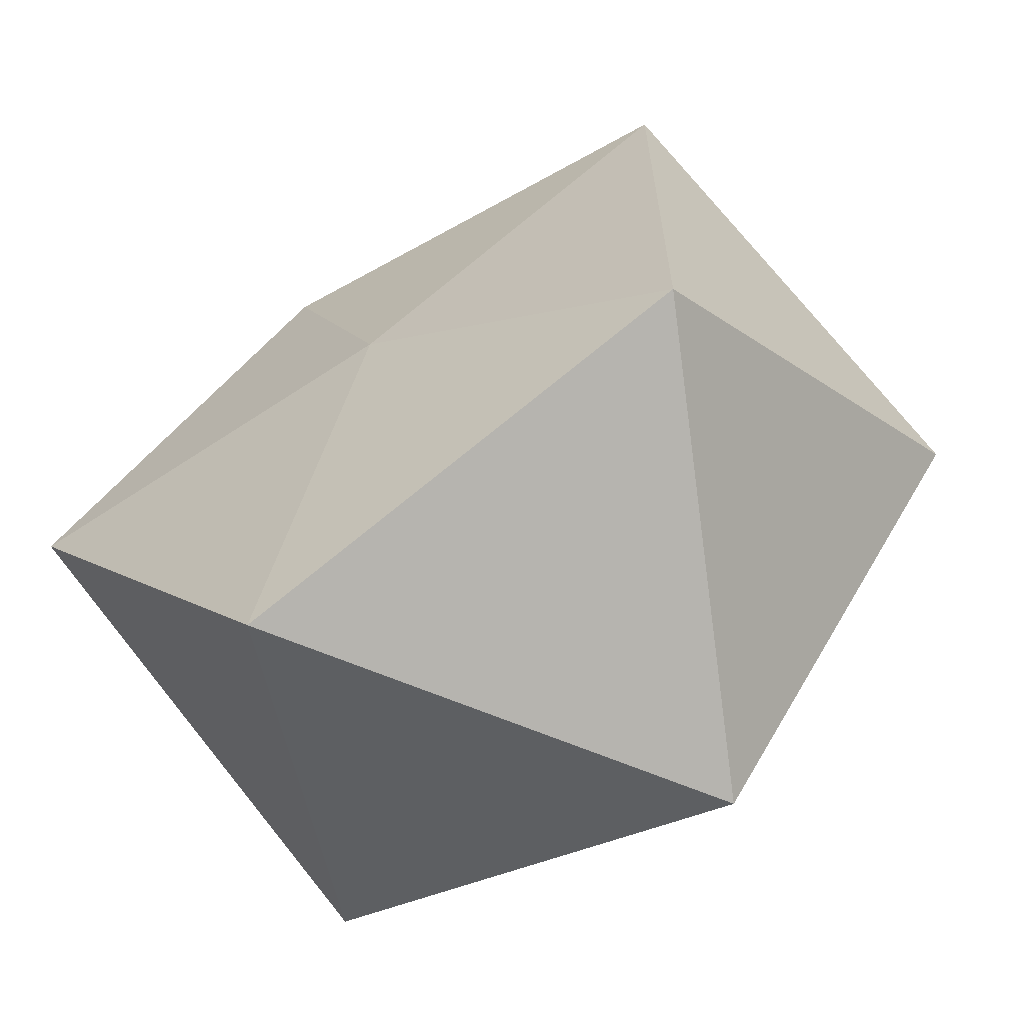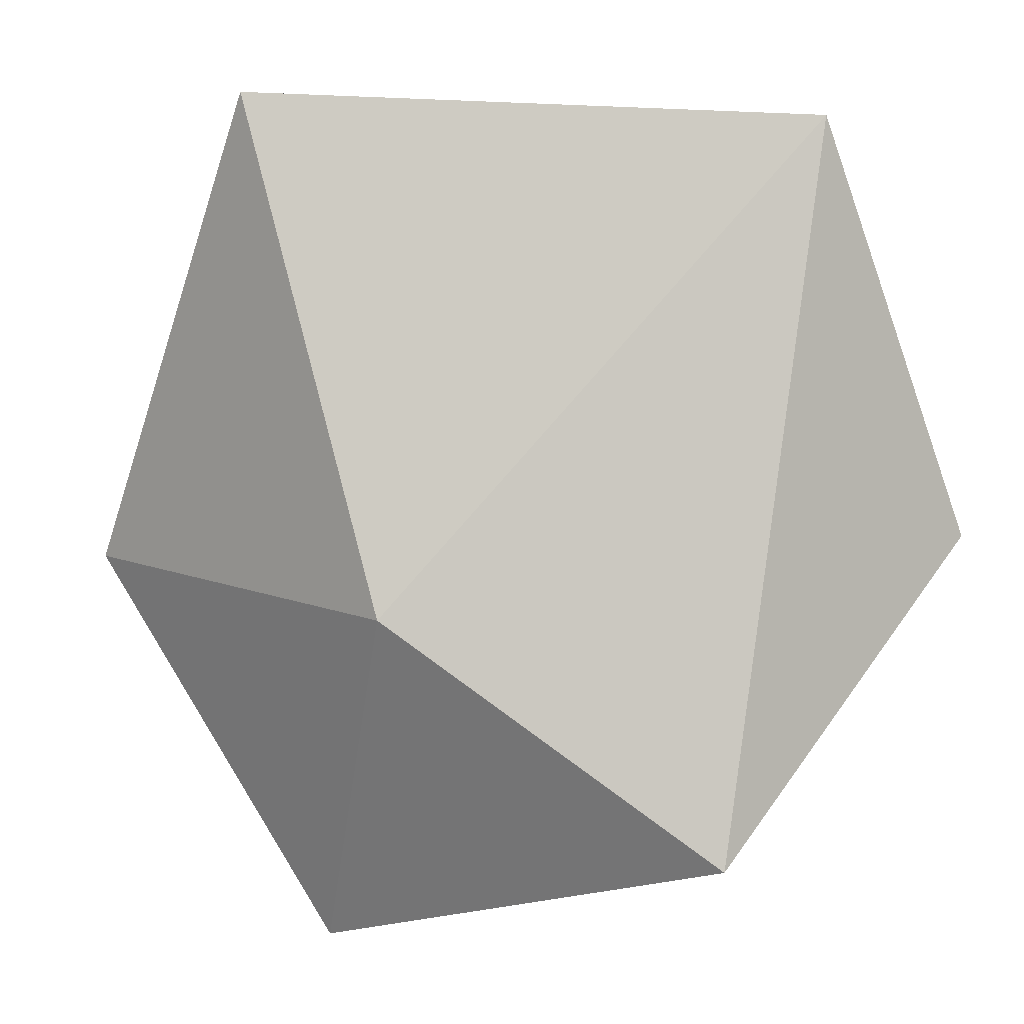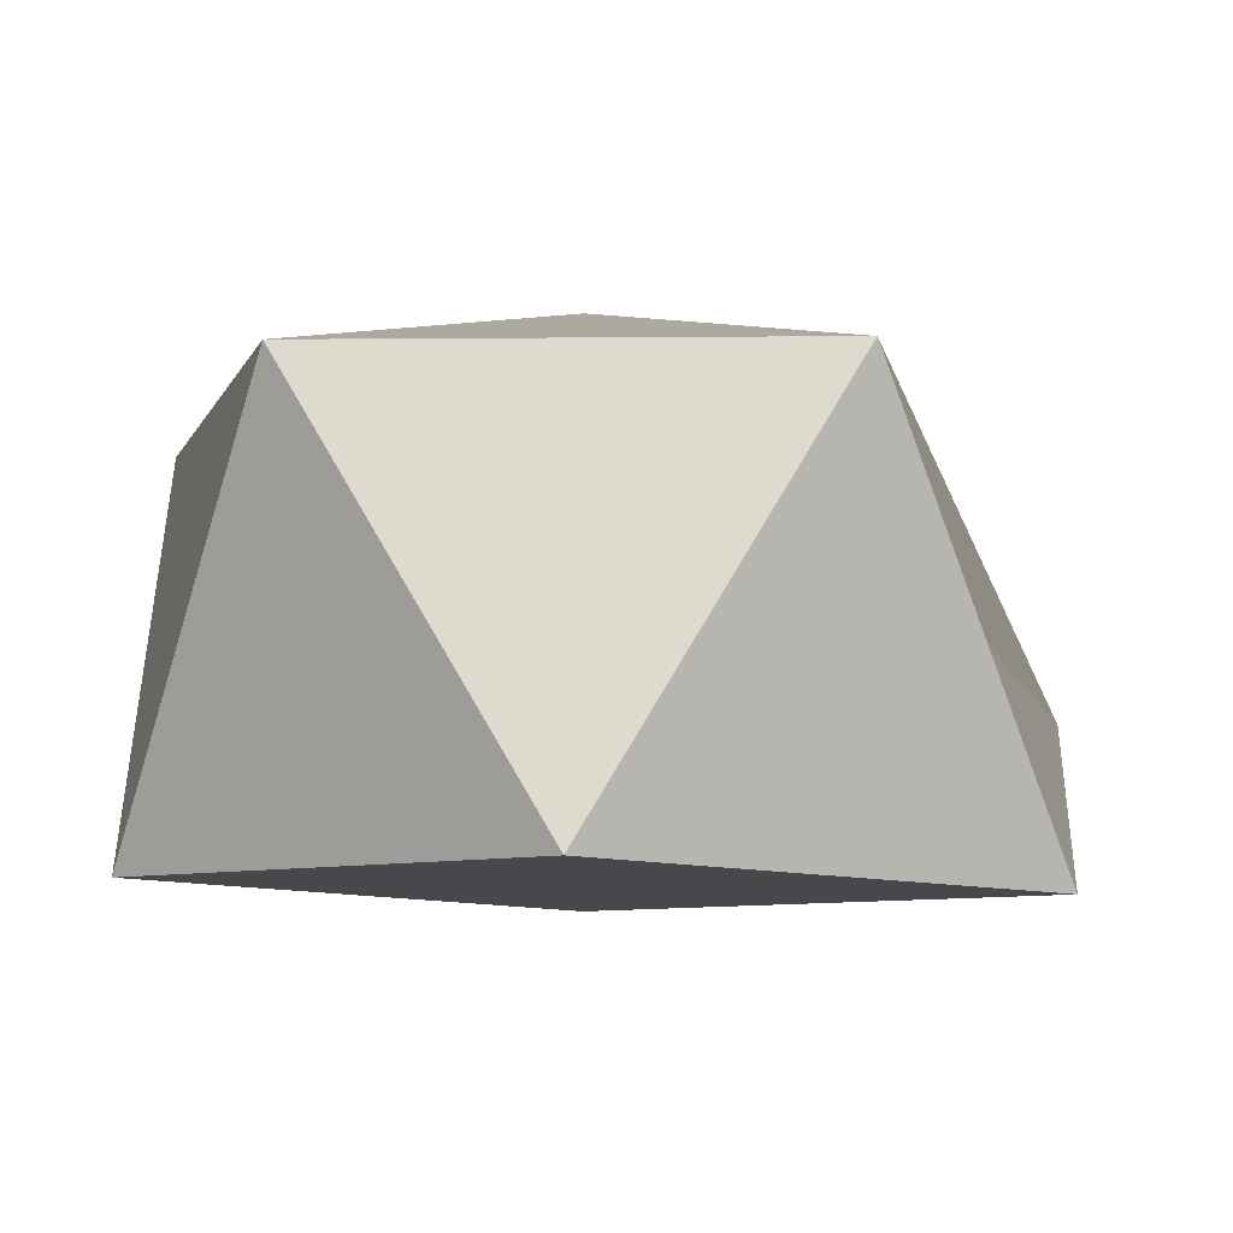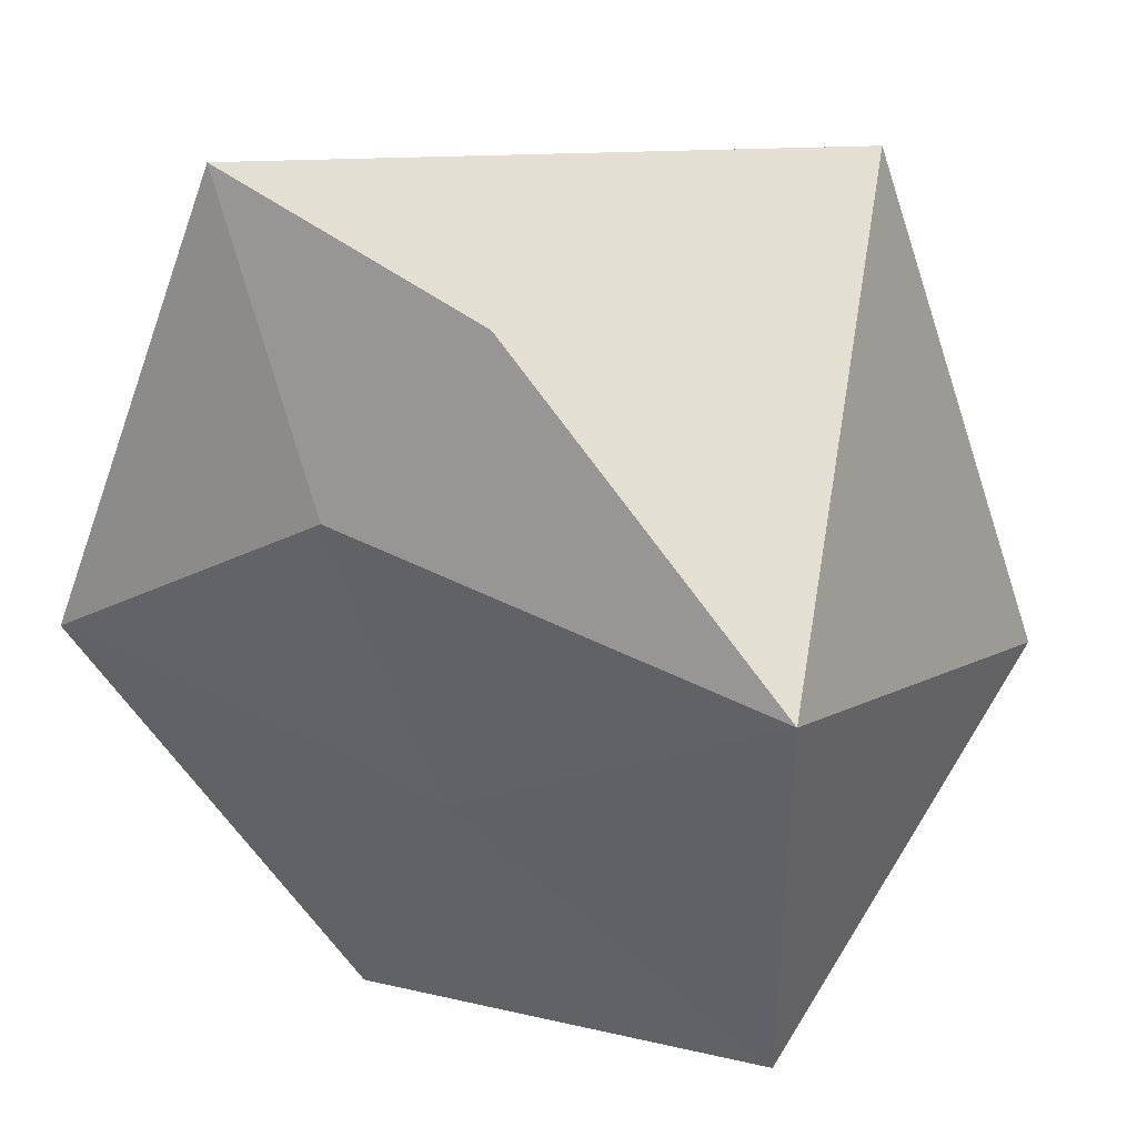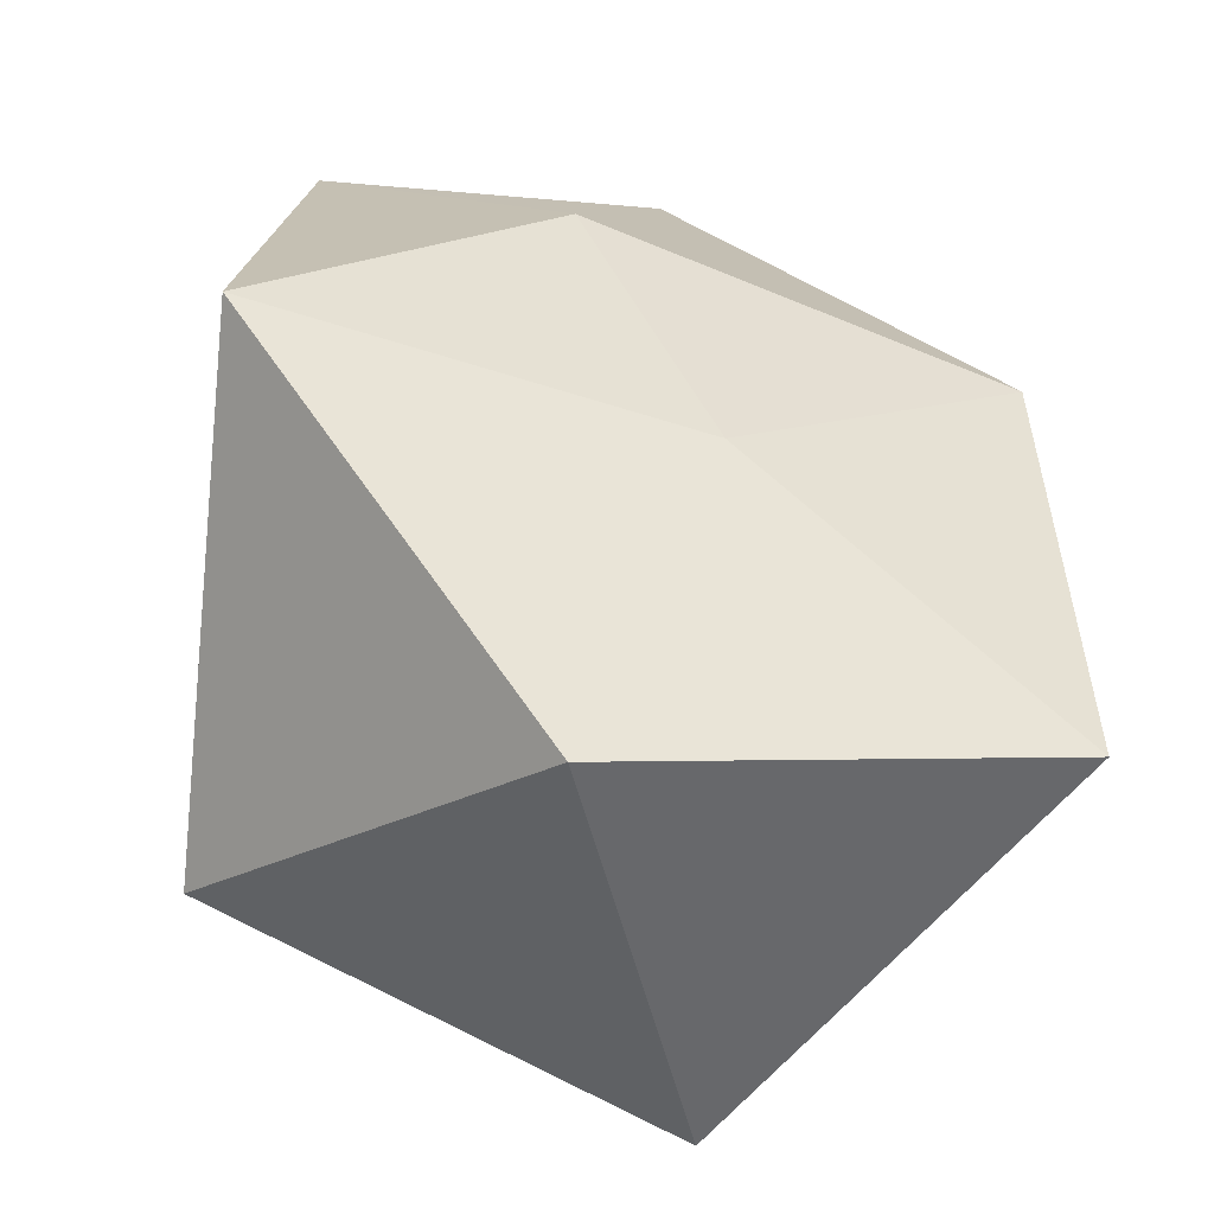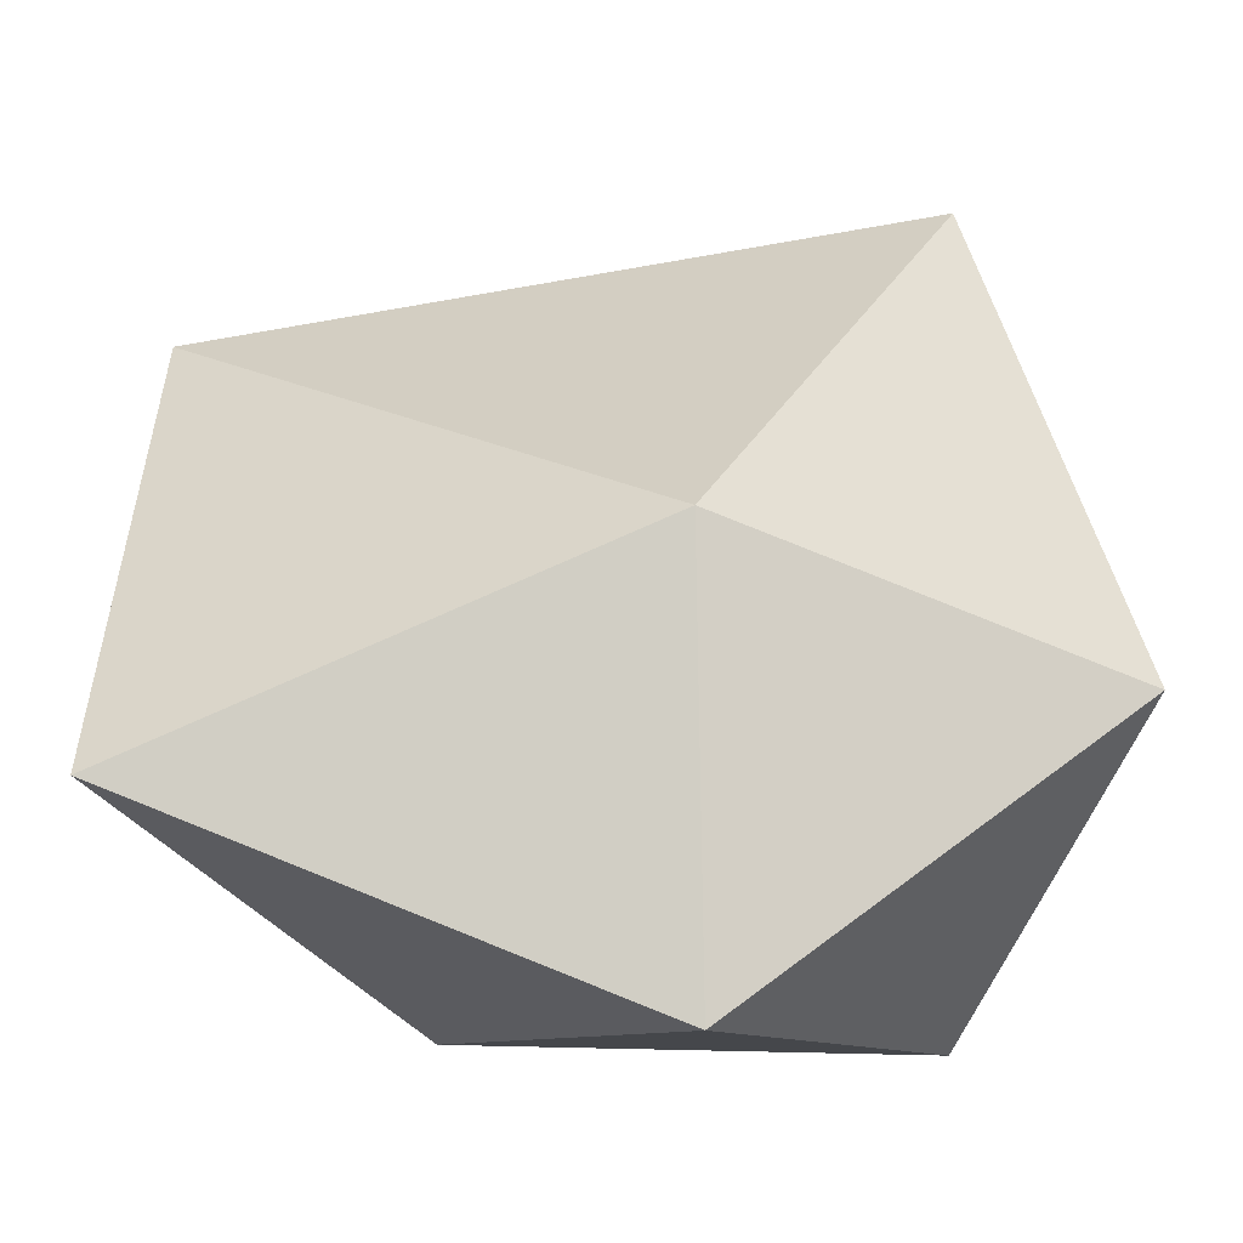
<metadata>
{"format":"obj","ext":"obj","renderer":"f3d","projection":"perspective","resolution":1024,"background":"white","views":[{"elev":-60.7,"azim":34.4,"up":"+Z"},{"elev":12.1,"azim":-152.5,"up":"+Z"},{"elev":-8.4,"azim":-160.7,"up":"+Y"},{"elev":46.3,"azim":26.7,"up":"+Z"},{"elev":-46.5,"azim":-19.3,"up":"+Z"},{"elev":67.4,"azim":89.1,"up":"+Y"}]}
</metadata>
<code>
o Stein2_Icosphere
v -0.08767 -0.4479 -0.08723
v 0.6062 -0.3611 0.4285
v -0.3641 -0.3975 0.5462
v -1.027 -0.4283 -0.03235
v -0.3641 -0.3975 -0.9379
v 0.6359 -0.3975 -0.613
v 0.3444 0.5609 1.024
v -0.8113 -0.006722 0.9752
v -0.8113 0.4969 -0.613
v 0.1887 0.4969 -0.9379
v 0.8068 0.4969 -0.08723
v -0.08767 0.7259 -0.08723
v -0.734 0.2008 0.03191
v -0.1025 -0.1839 0.9667
f 1 2 3
f 2 1 6
f 1 3 4
f 1 4 5
f 1 5 6
f 2 6 11
f 7 8 14 2
f 4 3 8
f 5 4 9
f 6 5 10
f 2 11 7
f 3 2 14 8
f 4 8 13 9
f 5 9 10
f 6 10 11
f 7 11 12
f 8 7 12
f 9 13 8 12
f 10 9 12
f 11 10 12

</code>
